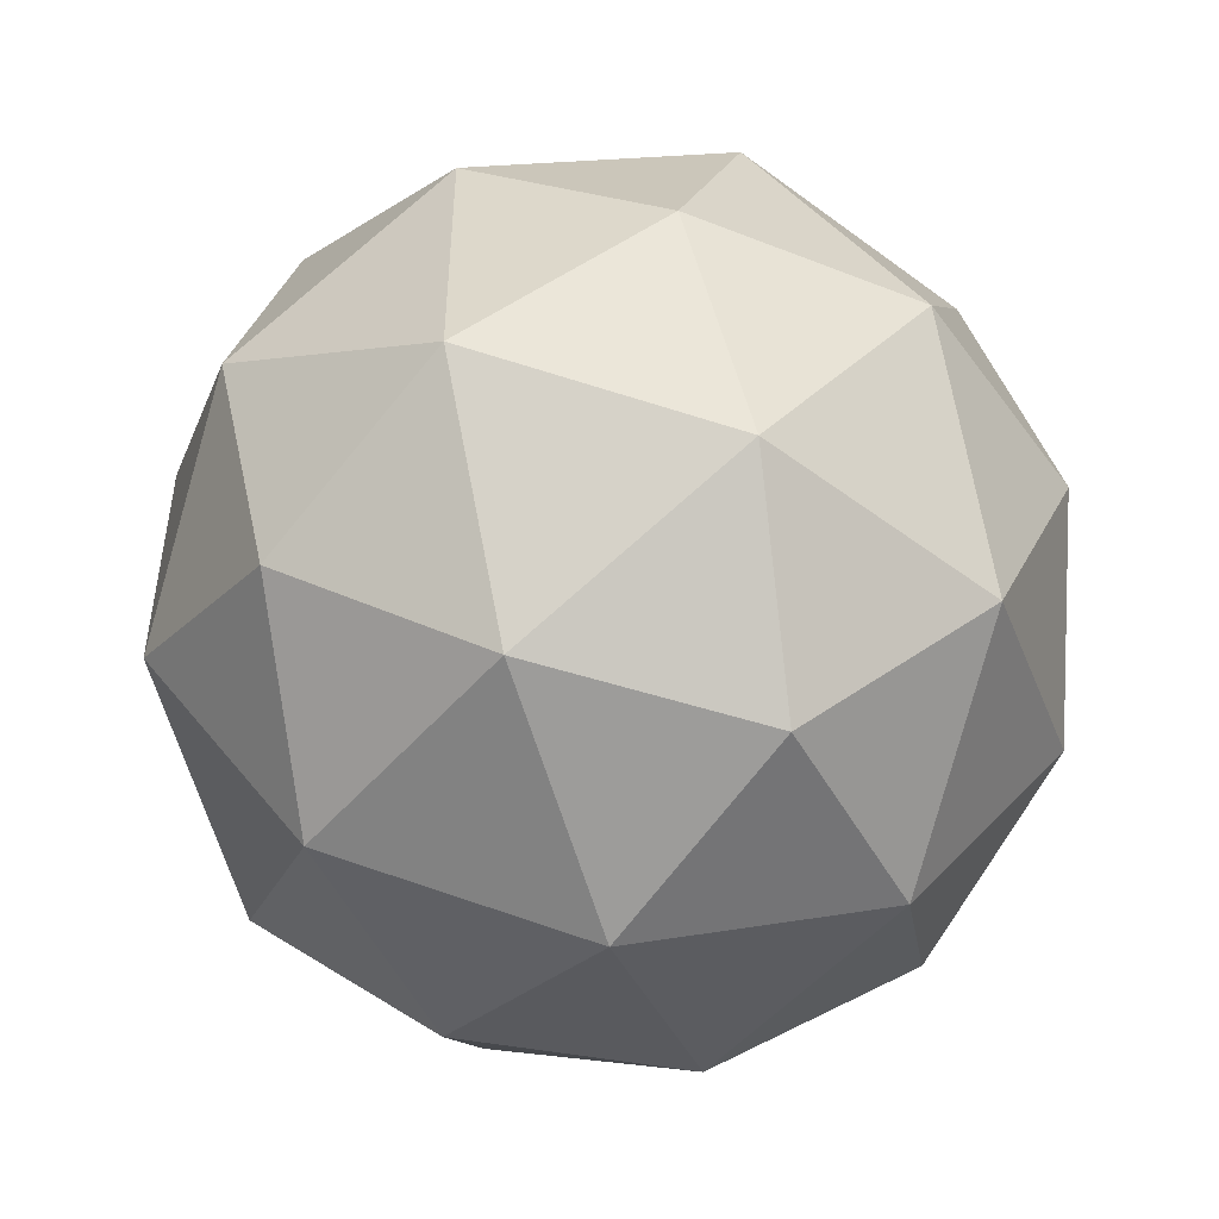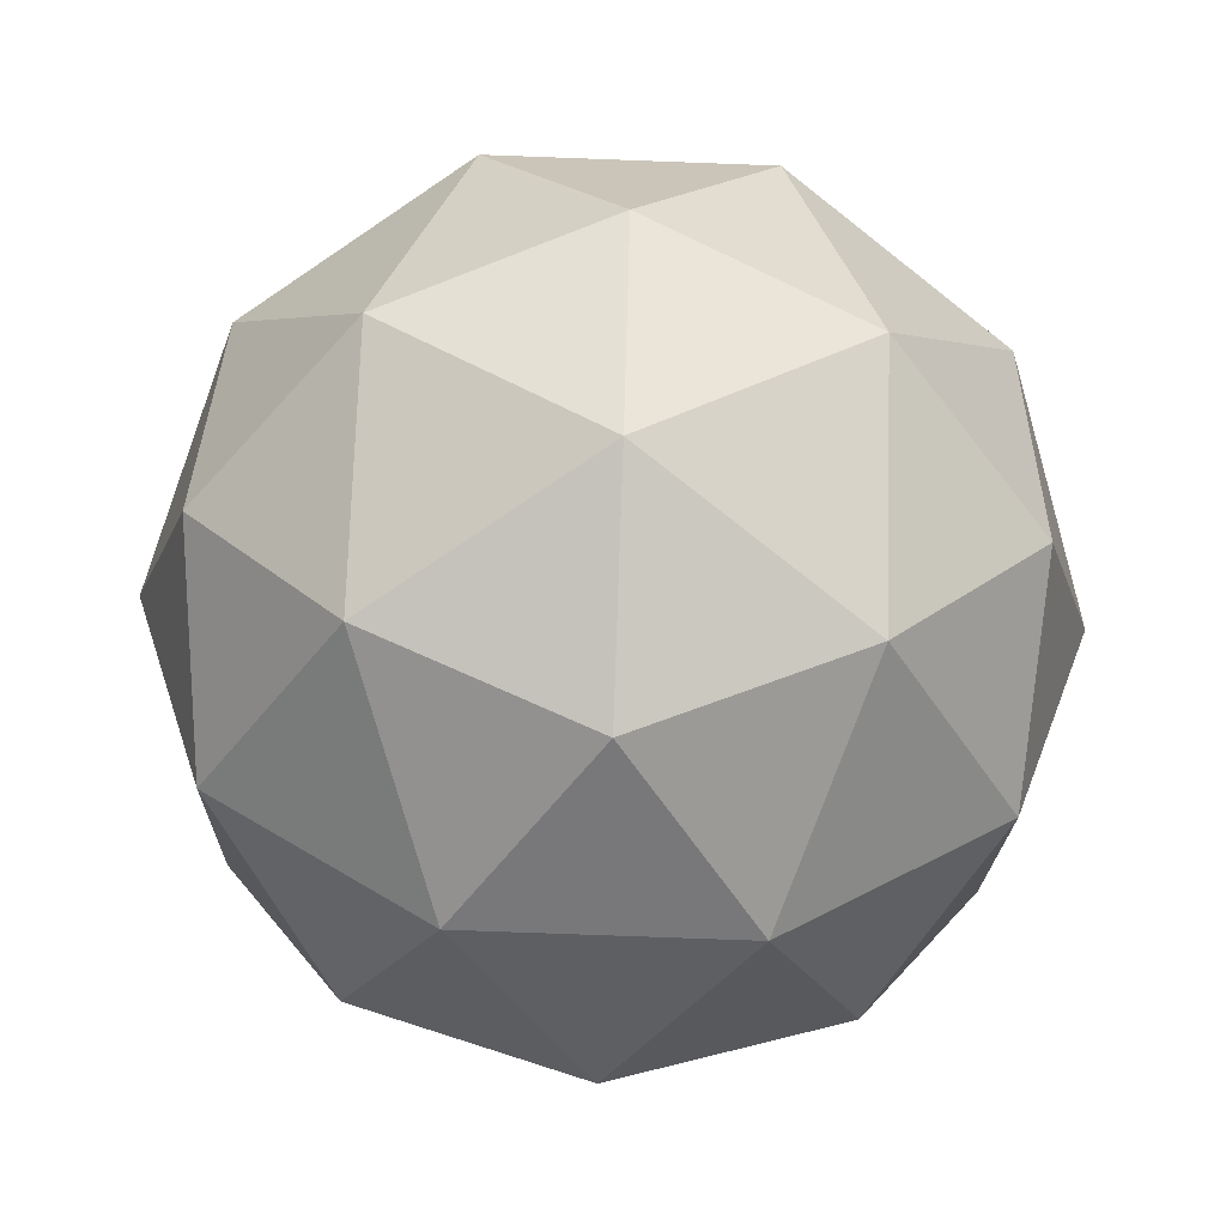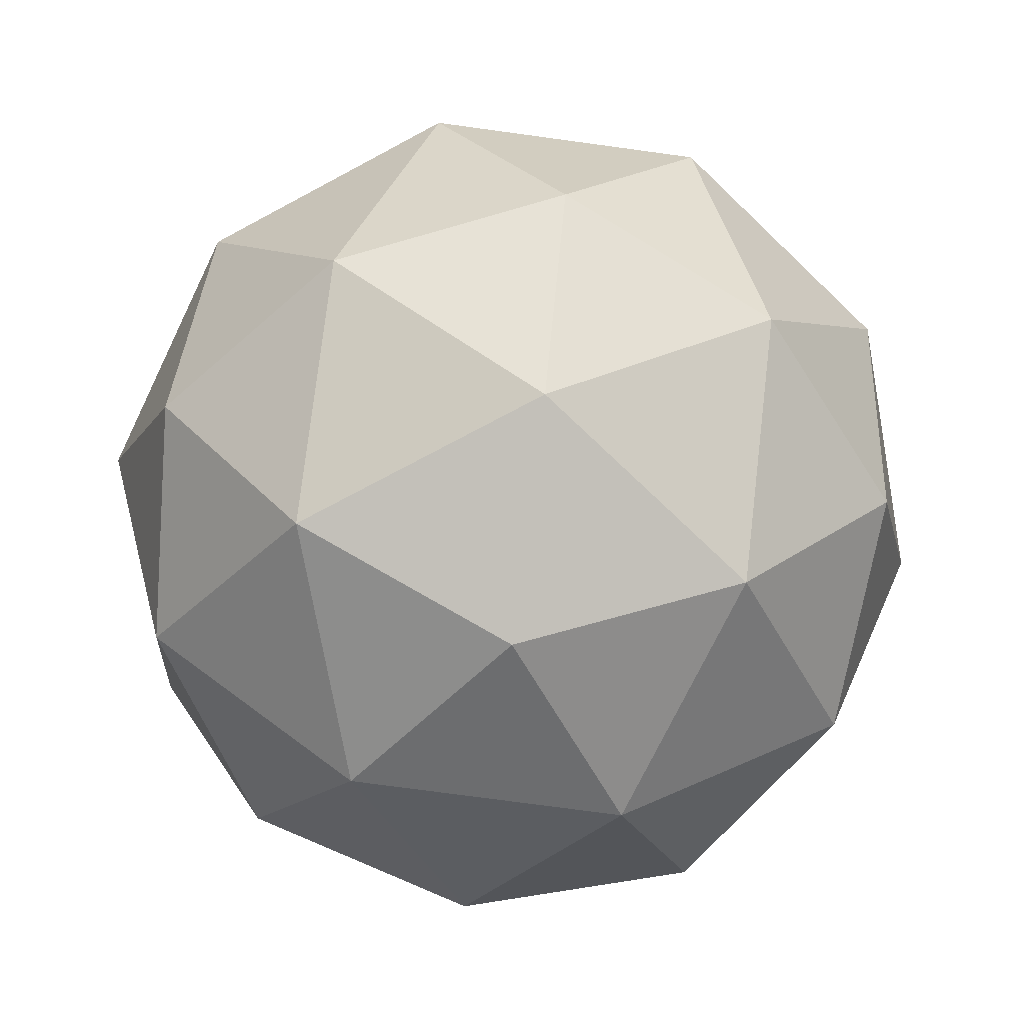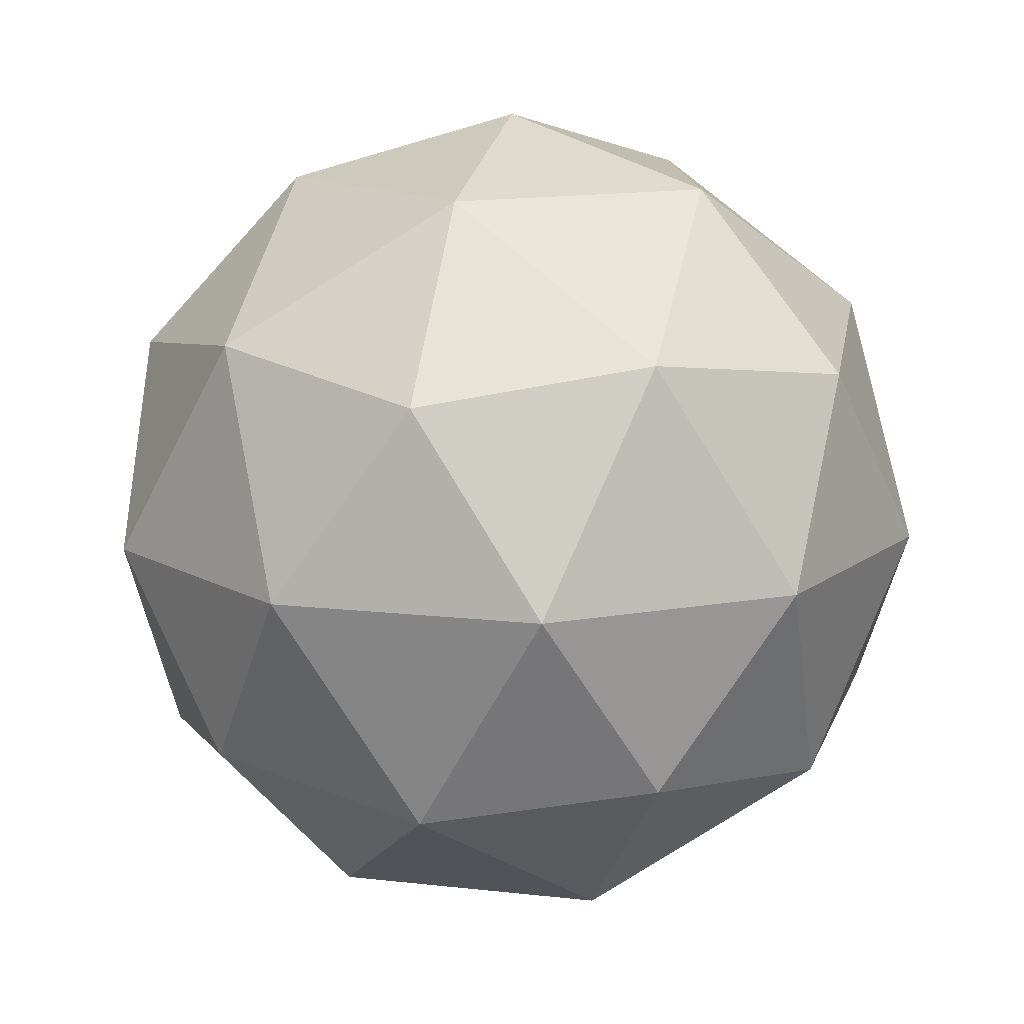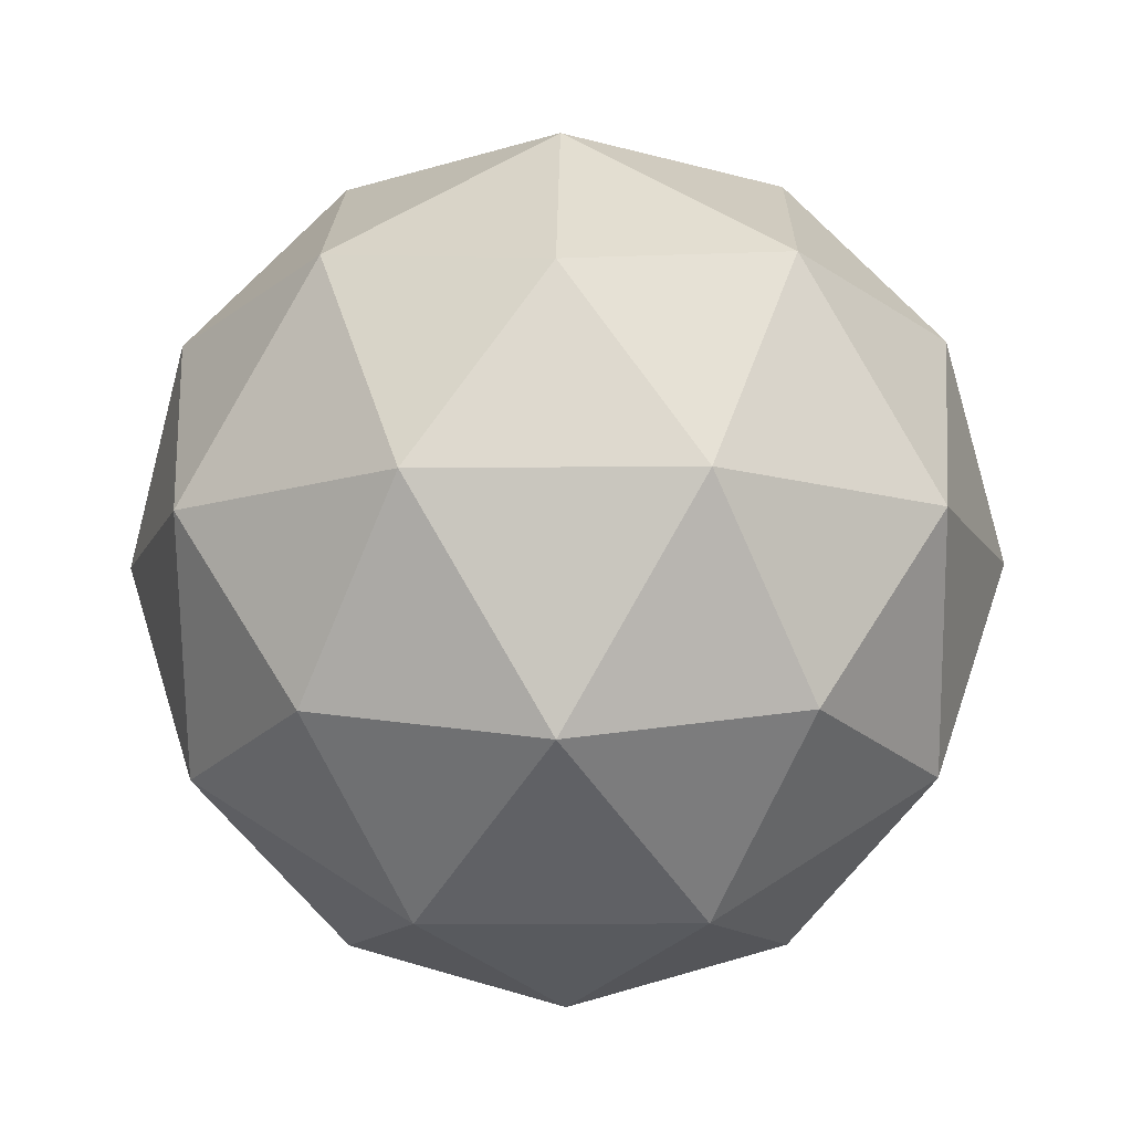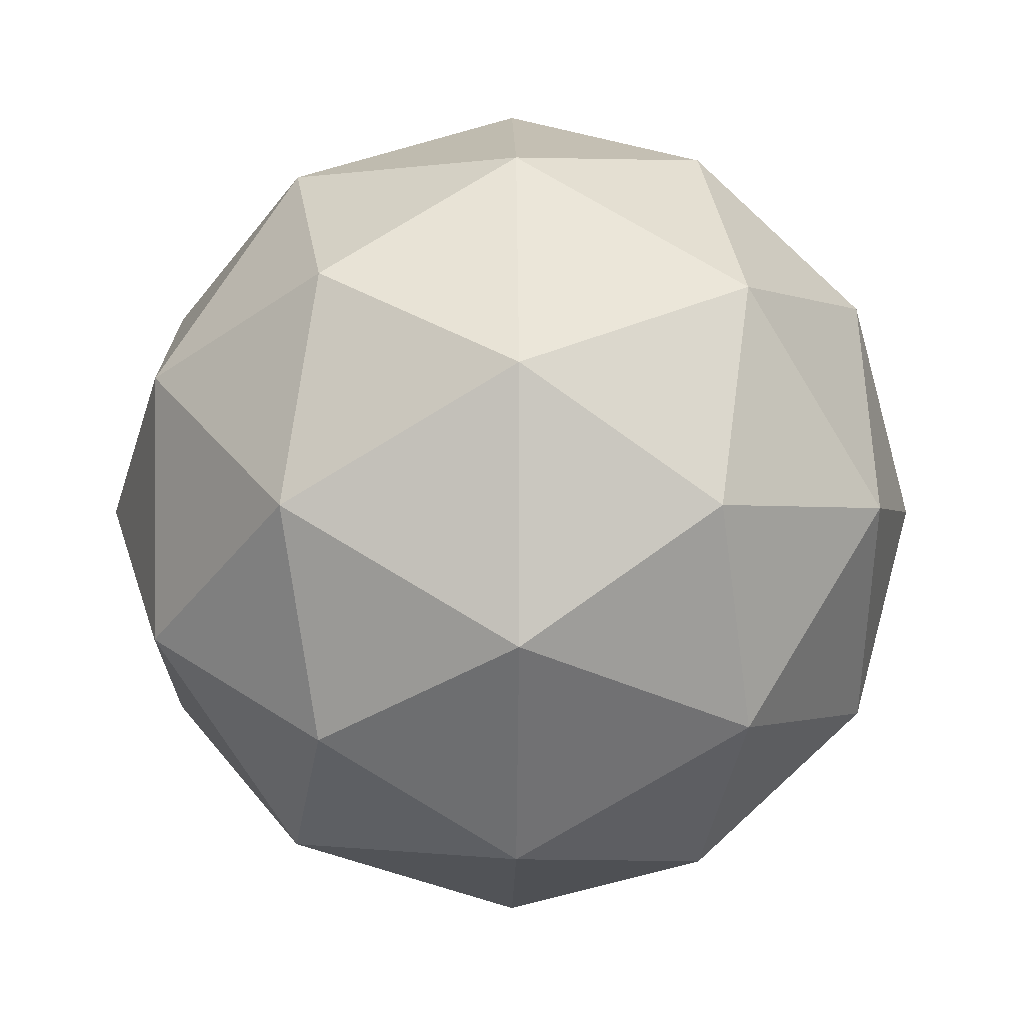
<metadata>
{"format":"obj","ext":"obj","renderer":"f3d","projection":"perspective","resolution":1024,"background":"white","views":[{"elev":-50.7,"azim":-7.6,"up":"+Z"},{"elev":-77.0,"azim":87.9,"up":"+Y"},{"elev":-73.3,"azim":154.2,"up":"+Y"},{"elev":14.0,"azim":68.3,"up":"+Y"},{"elev":-11.8,"azim":-160.7,"up":"+Y"},{"elev":-1.0,"azim":-27.5,"up":"+Z"}]}
</metadata>
<code>
o Icosphere.001_Icosphere
v 0 1 0
v 0.4253 0.8507 -0.309
v -0.1625 0.8507 -0.5
v 0.7236 0.4472 -0.5257
v 0.8506 0.5257 0
v -0.5257 0.8507 0
v -0.1625 0.8507 0.5
v 0.4253 0.8507 0.309
v 0.9511 0 -0.309
v -0.2764 0.4472 -0.8506
v 0.2629 0.5257 -0.809
v 0 0 -1
v -0.8944 0.4472 0
v -0.6882 0.5257 -0.5
v -0.9511 0 -0.309
v -0.2764 0.4472 0.8506
v -0.6882 0.5257 0.5
v -0.5878 -0 0.809
v 0.7236 0.4472 0.5257
v 0.2629 0.5257 0.809
v 0.5878 -0 0.809
v 0.5878 0 -0.809
v -0.5878 0 -0.809
v -0.9511 -0 0.309
v 0 -0 1
v 0.9511 -0 0.309
v 0.2764 -0.4472 -0.8506
v 0.6882 -0.5257 -0.5
v 0.1625 -0.8507 -0.5
v -0.7236 -0.4472 -0.5257
v -0.2629 -0.5257 -0.809
v -0.4253 -0.8507 -0.309
v -0.7236 -0.4472 0.5257
v -0.8506 -0.5257 -0
v -0.4253 -0.8507 0.309
v 0.2764 -0.4472 0.8506
v -0.2629 -0.5257 0.809
v 0.1625 -0.8507 0.5
v 0.8944 -0.4472 -0
v 0.6882 -0.5257 0.5
v 0.5257 -0.8507 -0
v 0 -1 -0
f 1 2 3
f 4 2 5
f 1 3 6
f 1 6 7
f 1 7 8
f 4 5 9
f 10 11 12
f 13 14 15
f 16 17 18
f 19 20 21
f 4 9 22
f 10 12 23
f 13 15 24
f 16 18 25
f 19 21 26
f 27 28 29
f 30 31 32
f 33 34 35
f 36 37 38
f 39 40 41
f 41 38 42
f 41 40 38
f 40 36 38
f 38 35 42
f 38 37 35
f 37 33 35
f 35 32 42
f 35 34 32
f 34 30 32
f 32 29 42
f 32 31 29
f 31 27 29
f 29 41 42
f 29 28 41
f 28 39 41
f 26 40 39
f 26 21 40
f 21 36 40
f 25 37 36
f 25 18 37
f 18 33 37
f 24 34 33
f 24 15 34
f 15 30 34
f 23 31 30
f 23 12 31
f 12 27 31
f 22 28 27
f 22 9 28
f 9 39 28
f 21 25 36
f 21 20 25
f 20 16 25
f 18 24 33
f 18 17 24
f 17 13 24
f 15 23 30
f 15 14 23
f 14 10 23
f 12 22 27
f 12 11 22
f 11 4 22
f 9 26 39
f 9 5 26
f 5 19 26
f 8 20 19
f 8 7 20
f 7 16 20
f 7 17 16
f 7 6 17
f 6 13 17
f 6 14 13
f 6 3 14
f 3 10 14
f 5 8 19
f 5 2 8
f 2 1 8
f 3 11 10
f 3 2 11
f 2 4 11

</code>
